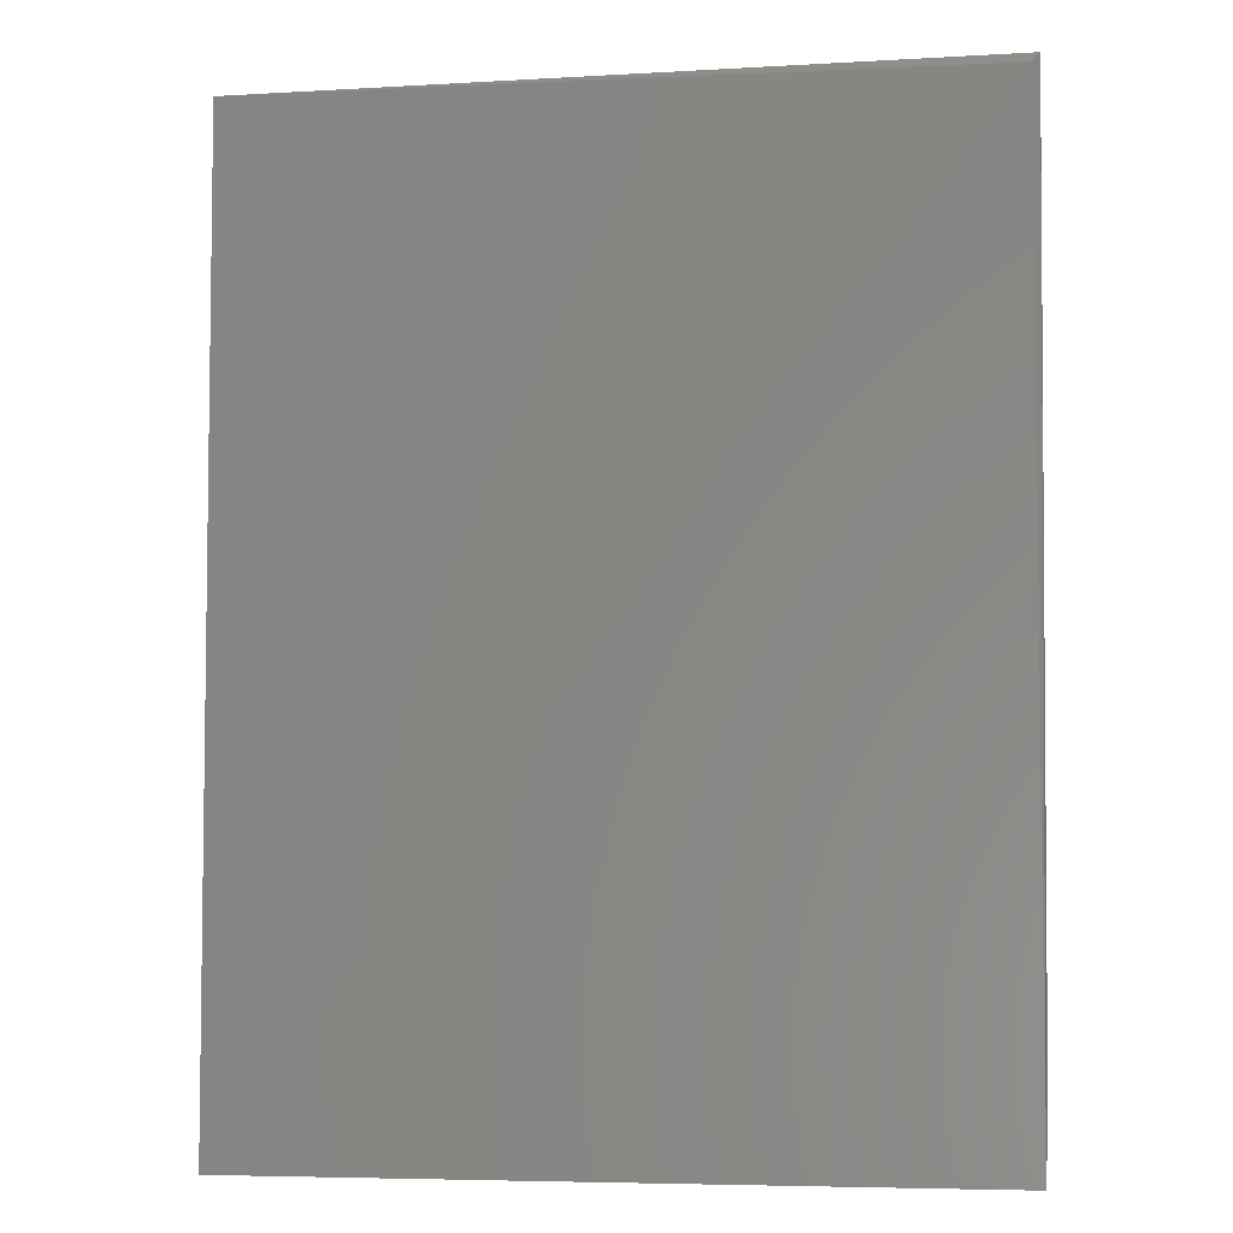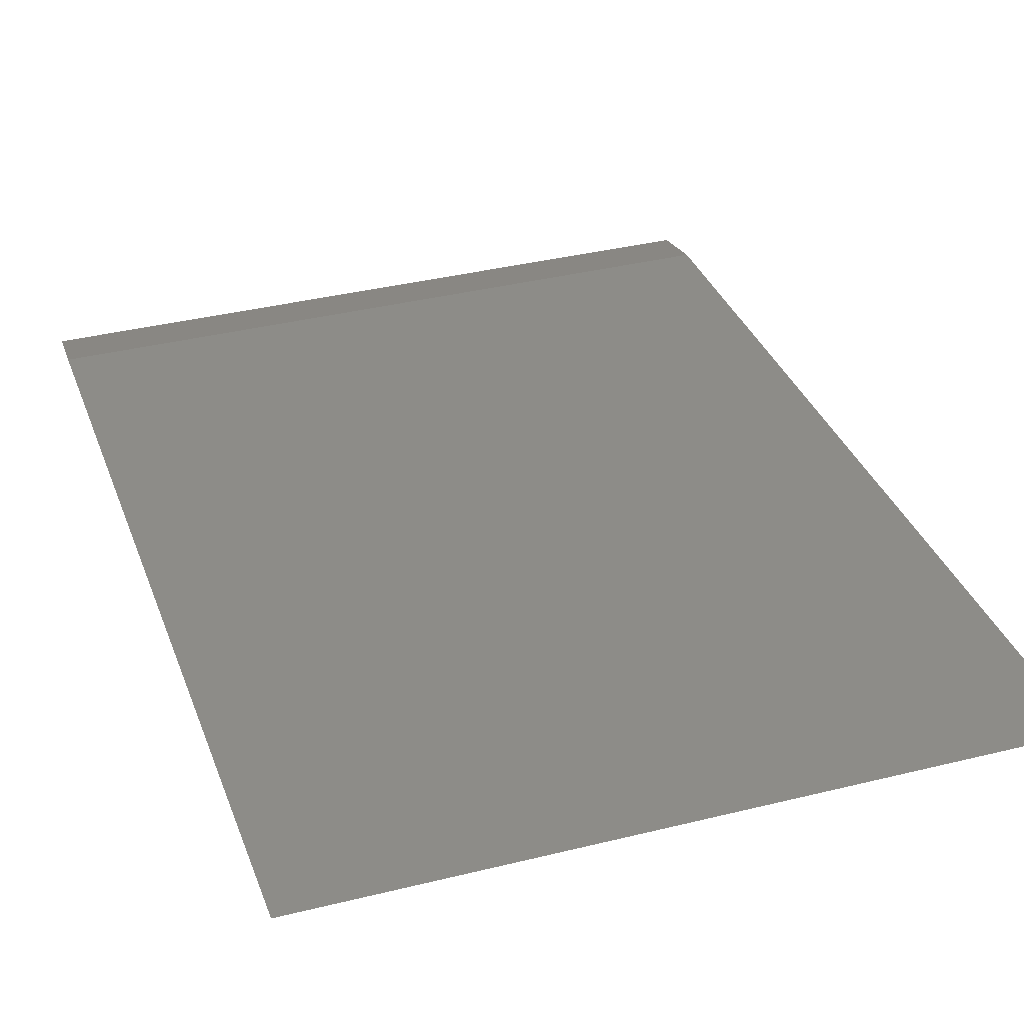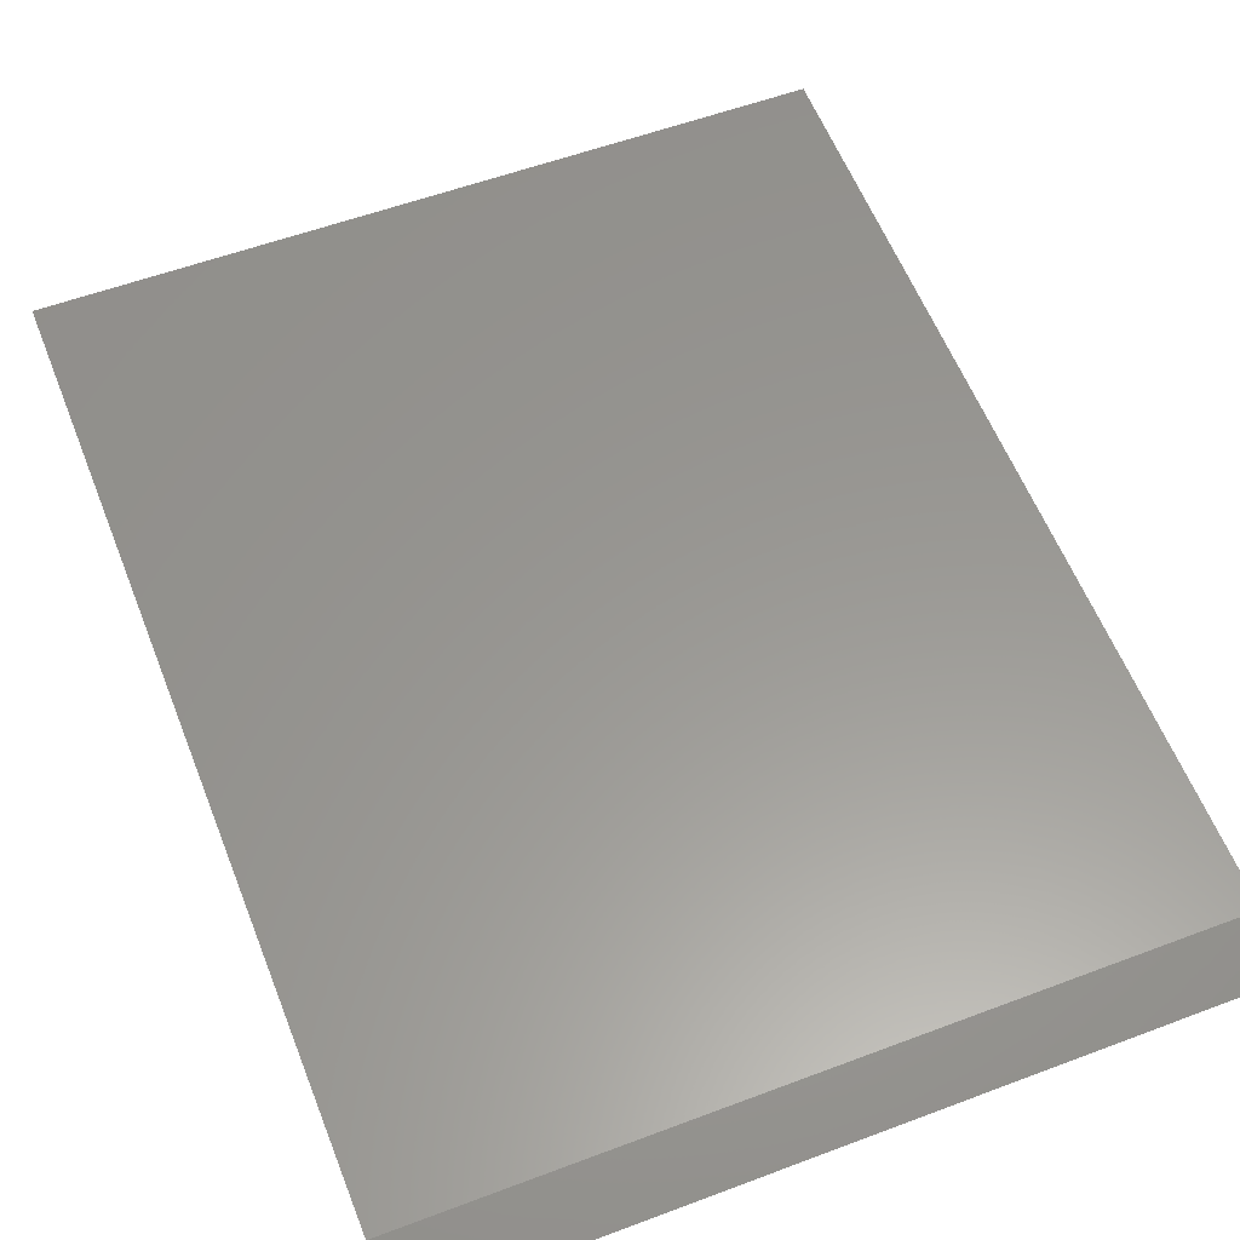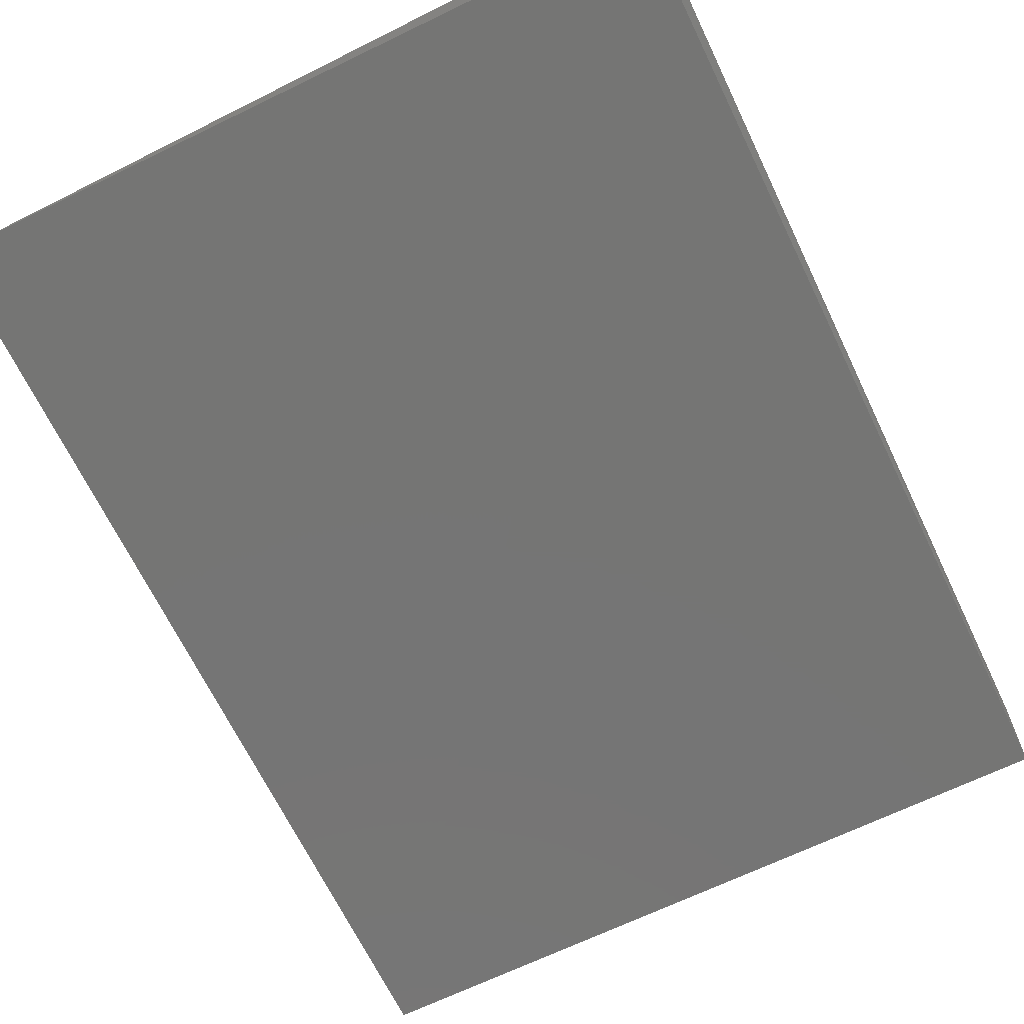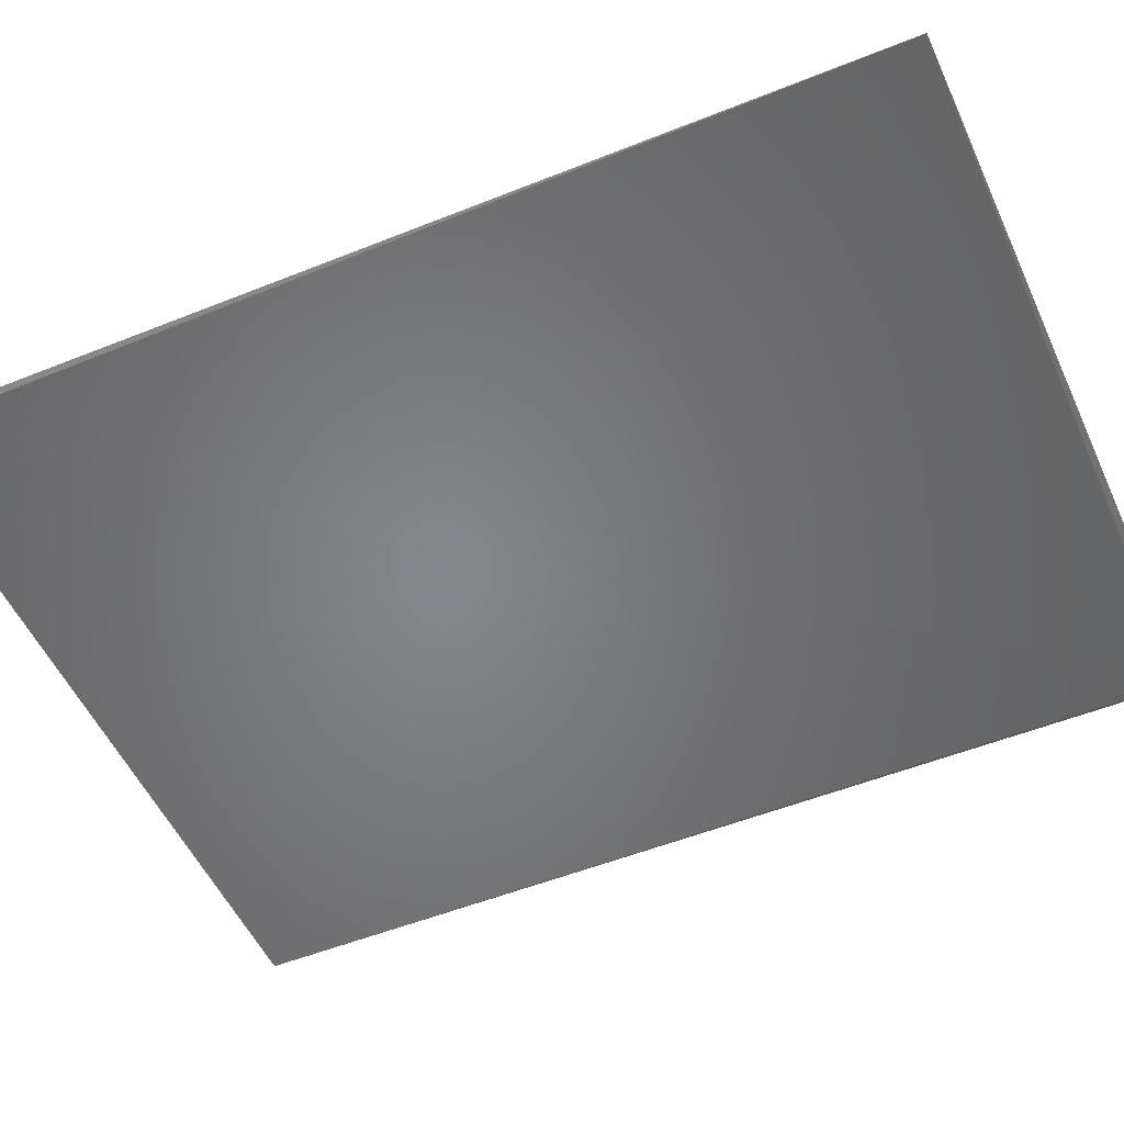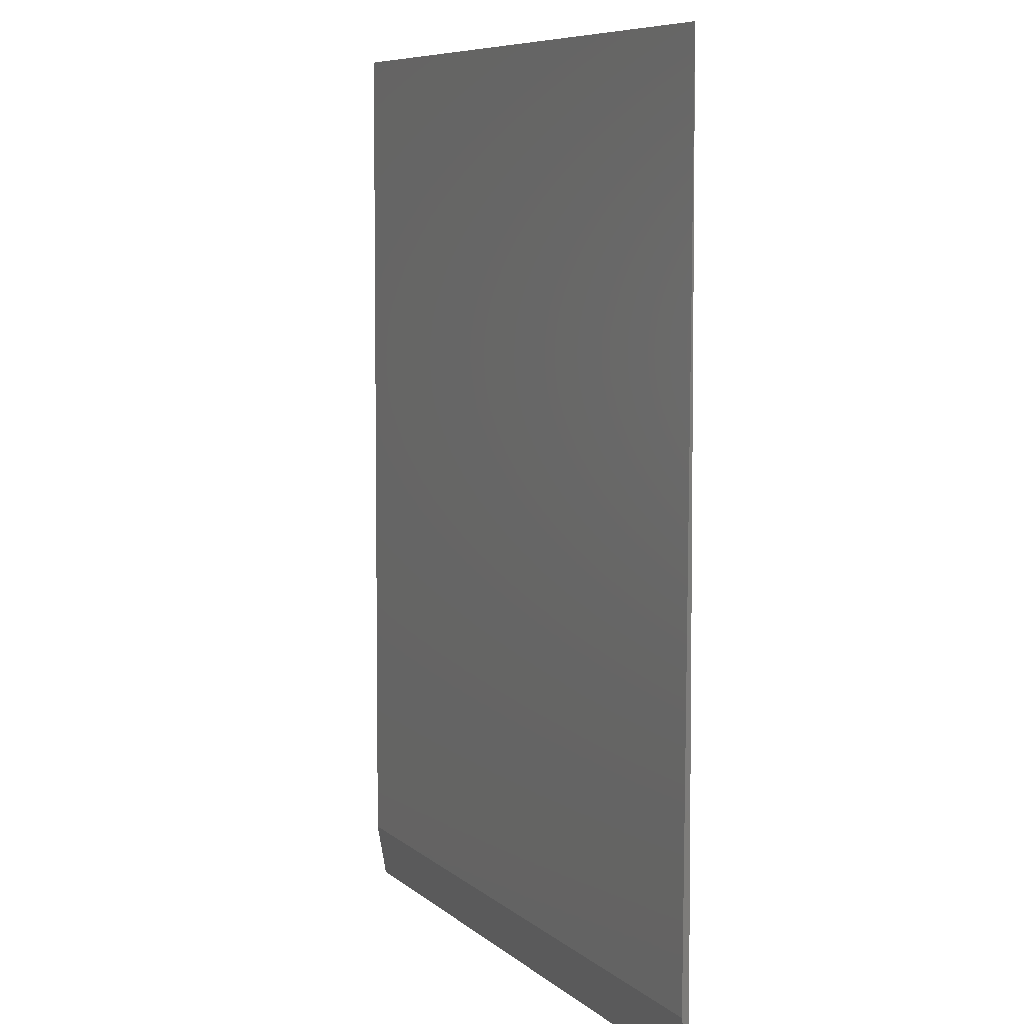
<metadata>
{"format":"stl","ext":"stl","renderer":"f3d","projection":"perspective","resolution":1024,"background":"white","views":[{"elev":-4.6,"azim":8.3,"up":"+Z"},{"elev":35.1,"azim":-18.9,"up":"+Y"},{"elev":59.2,"azim":158.8,"up":"+Y"},{"elev":-67.4,"azim":25.9,"up":"+Y"},{"elev":-52.2,"azim":-66.3,"up":"+Y"},{"elev":7.4,"azim":-115.8,"up":"+Z"}]}
</metadata>
<code>
# stl→obj: 7 verts, 10 faces
v -0.01542 -0.5027 -0.4283
v -0.01373 -0.506 0.2204
v 0.5161 -0.506 0.2272
v 0.5126 -0.5027 -0.4283
v 0.5109 -0.5093 -0.4694
v -0.01373 -0.5093 -0.4694
v 0.5109 -0.5093 0.2204
f 1 2 3
f 1 3 4
f 5 4 3
f 1 4 5
f 1 5 6
f 1 6 2
f 7 6 5
f 7 5 3
f 7 3 2
f 7 2 6

</code>
